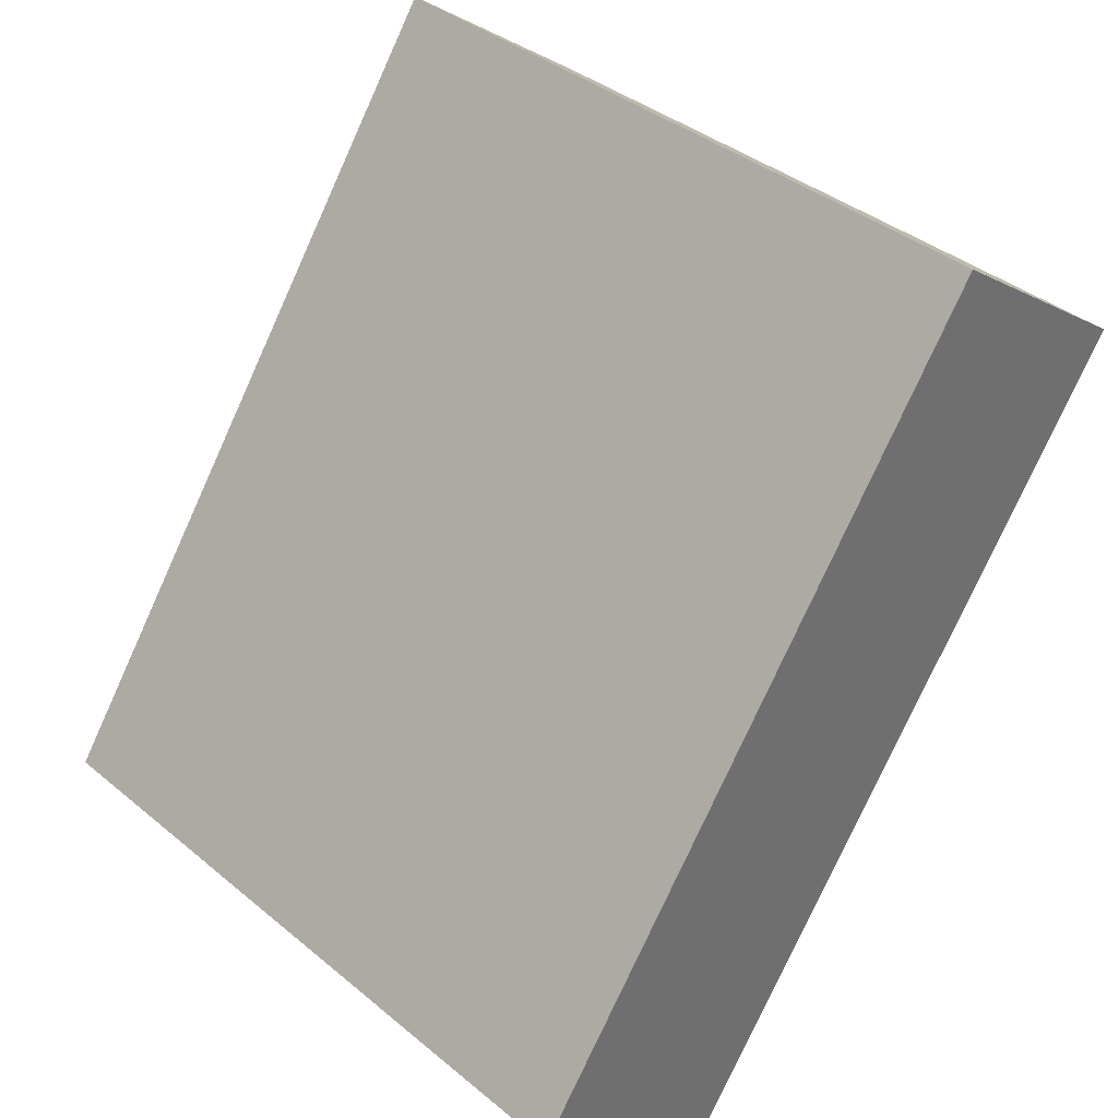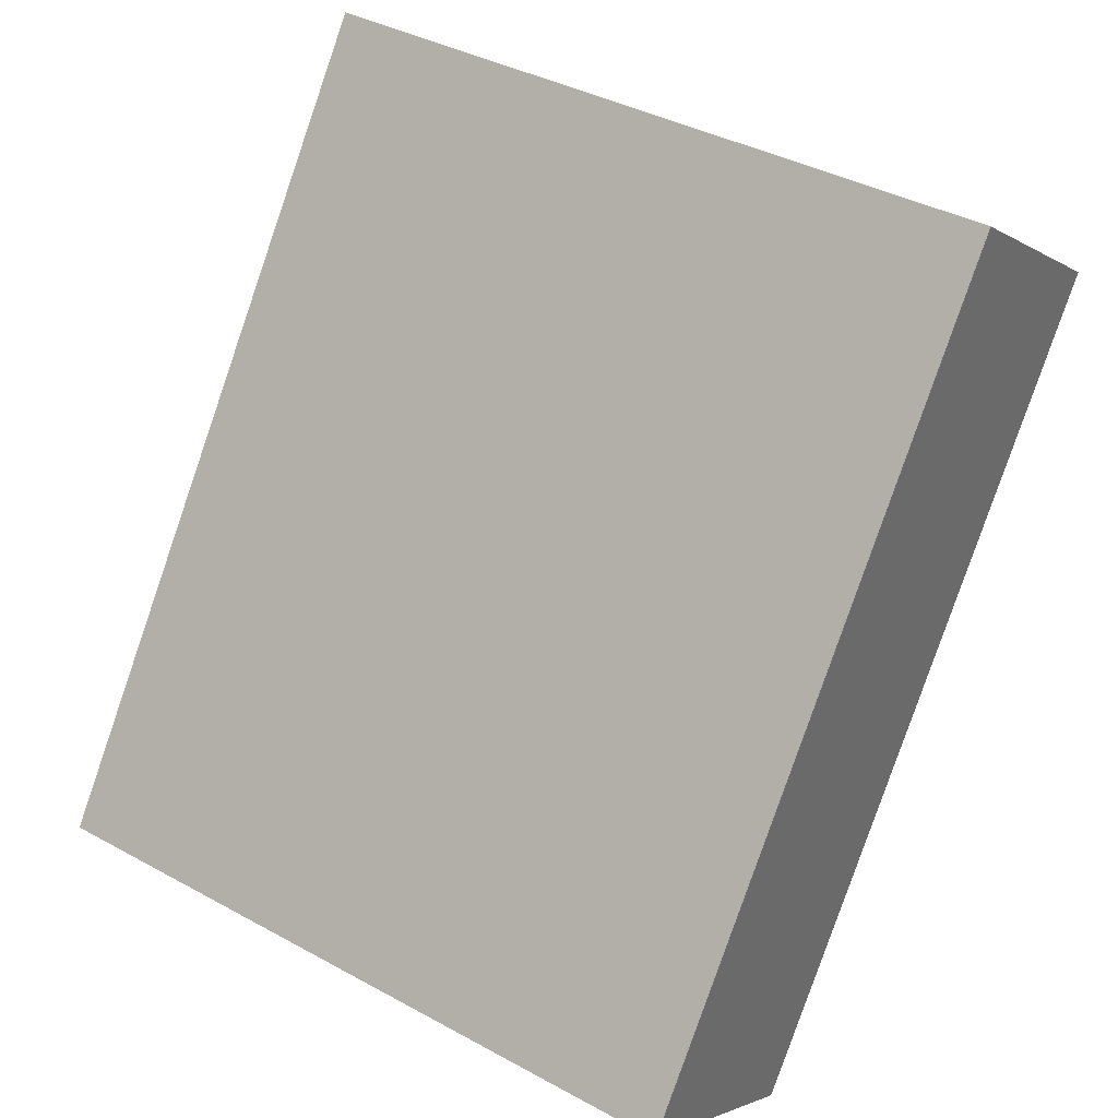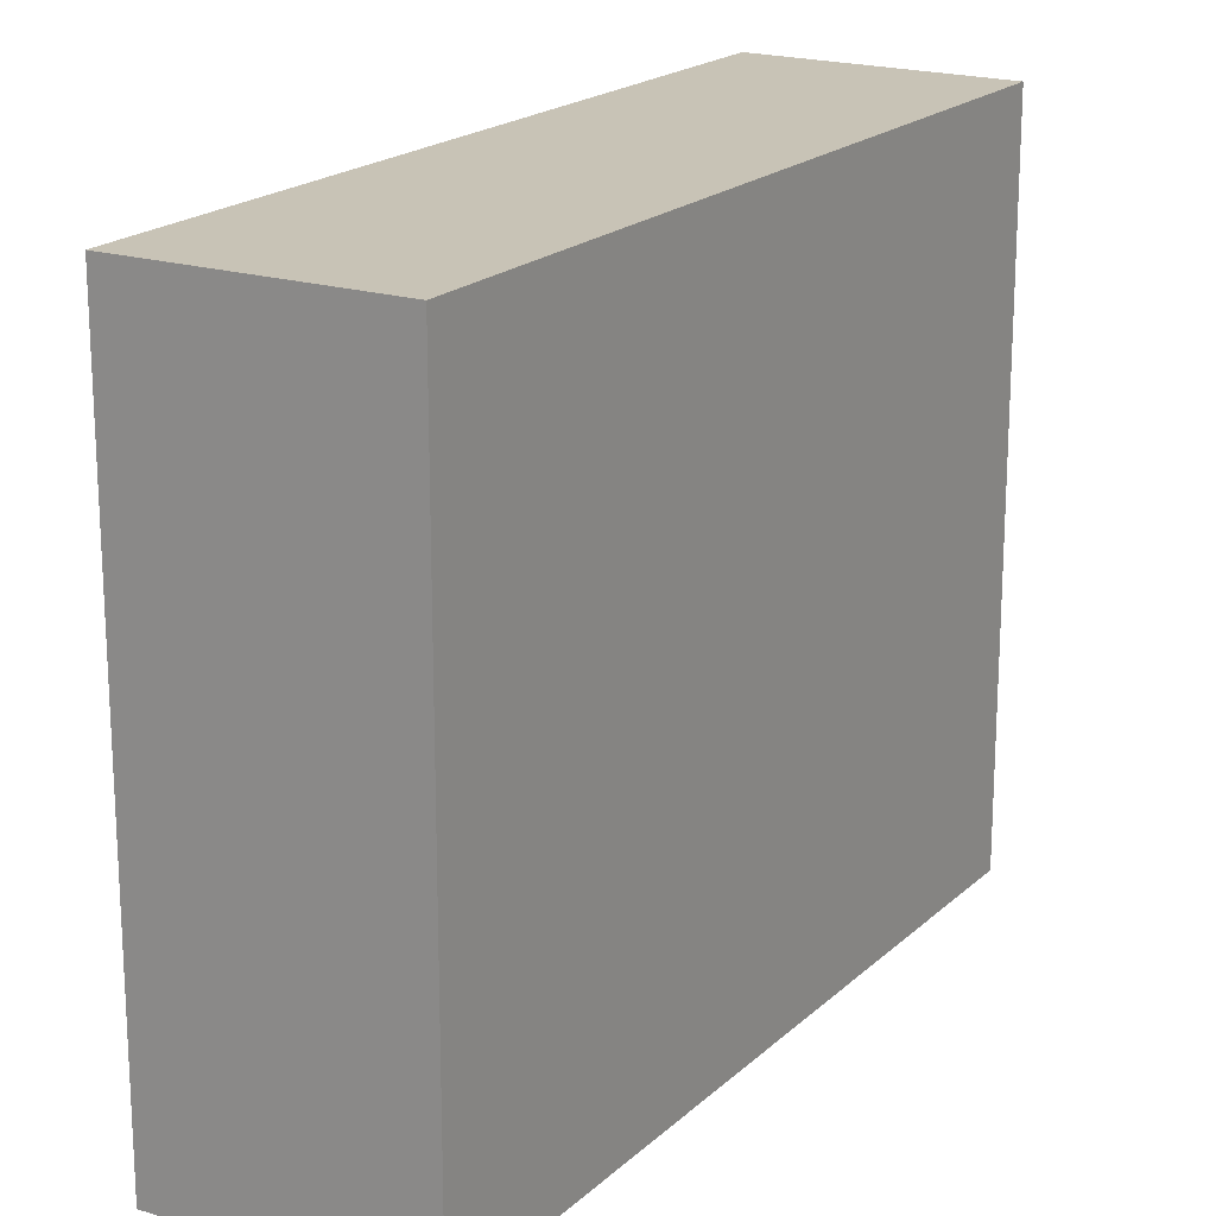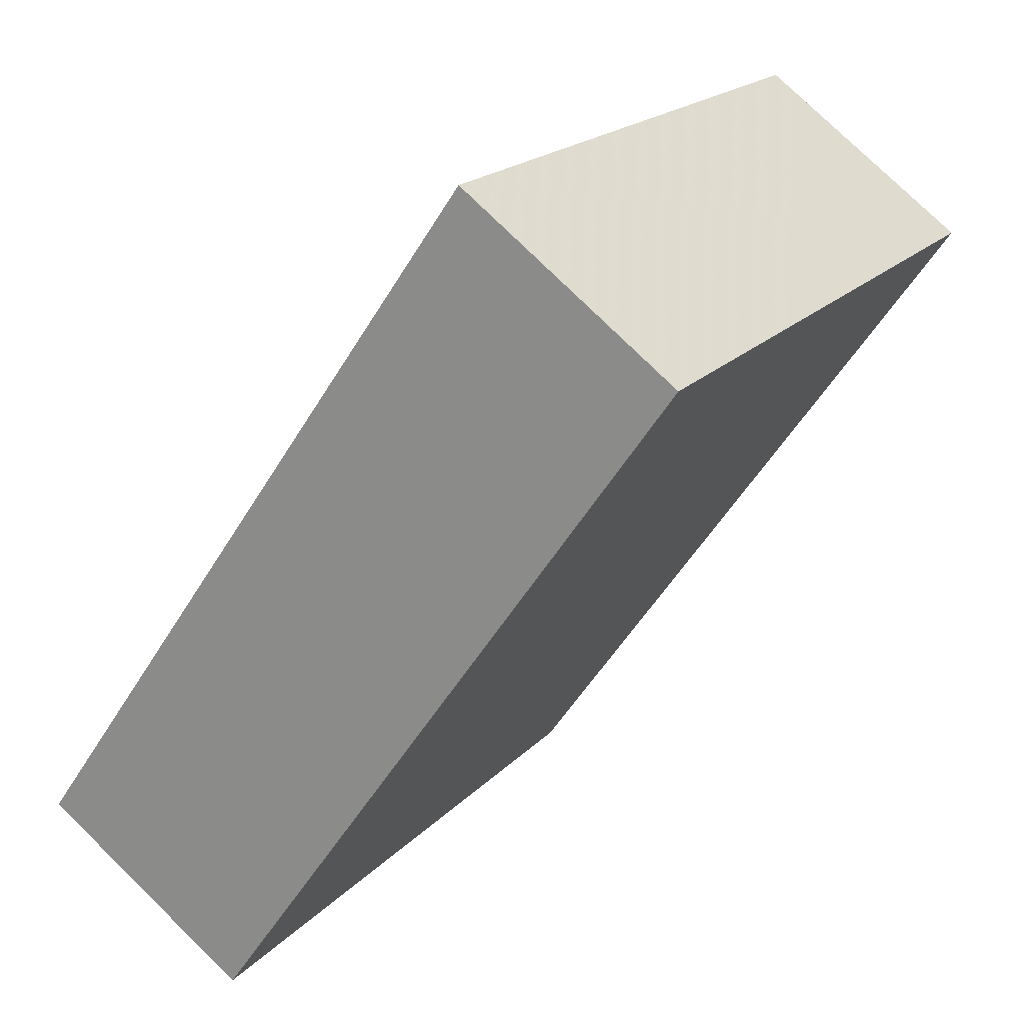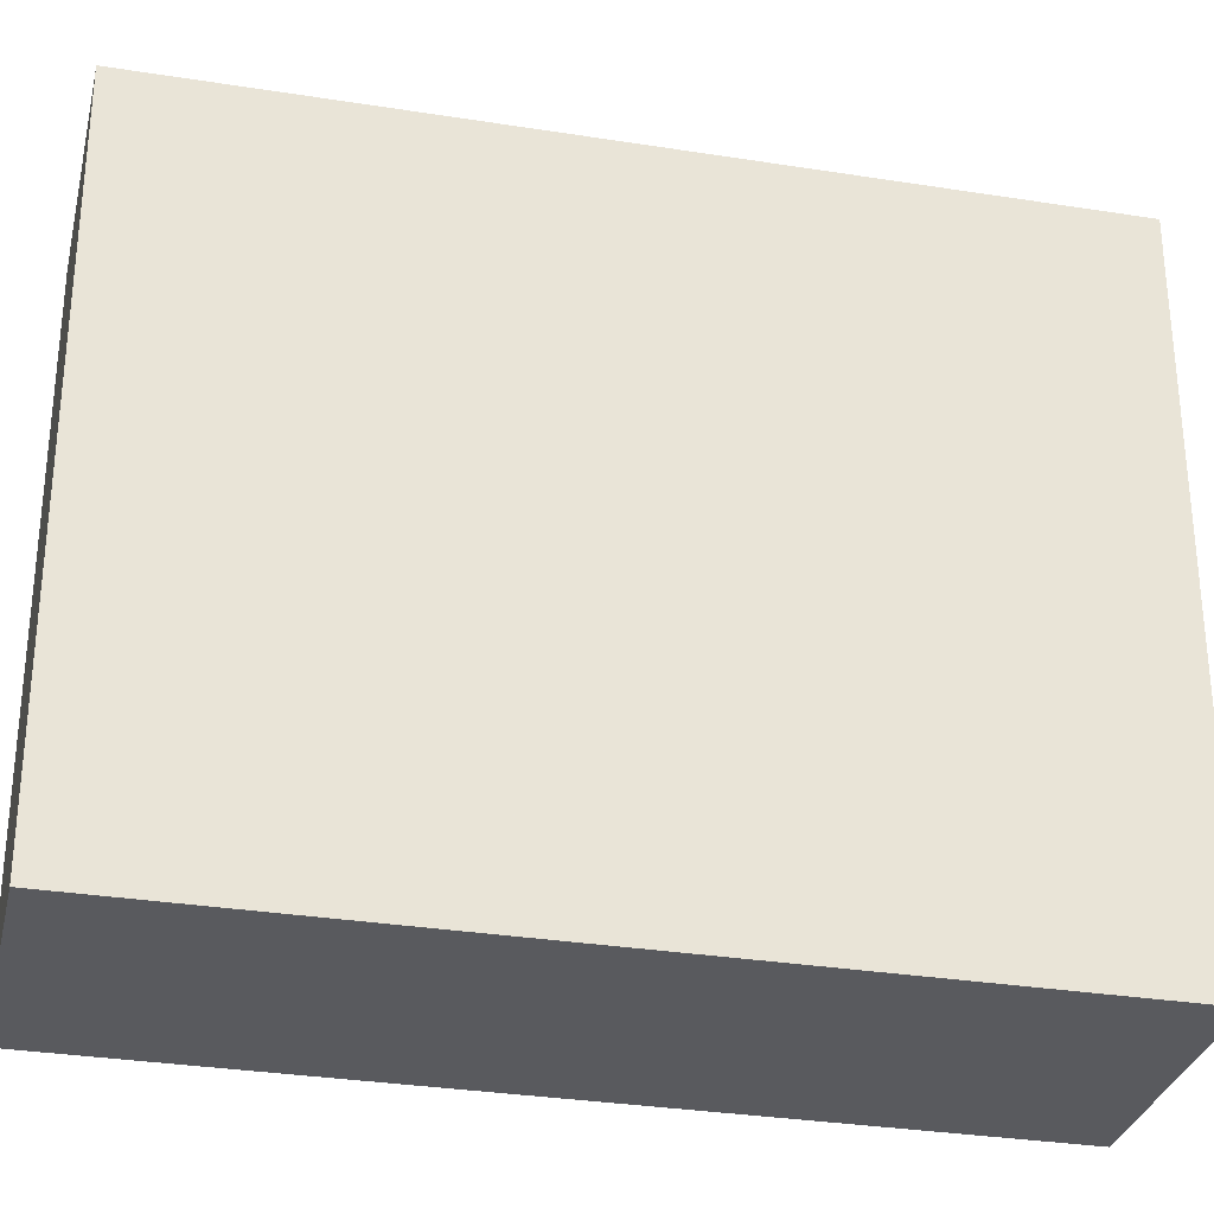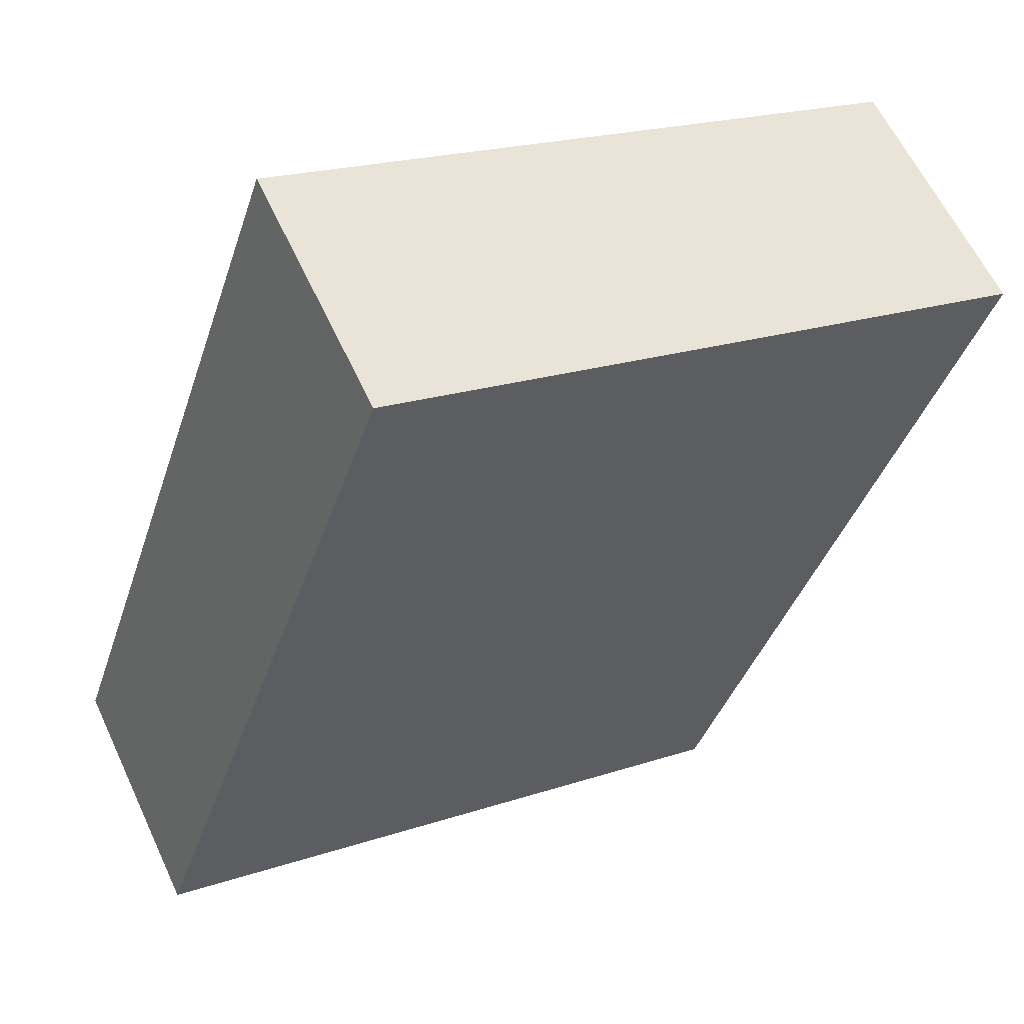
<metadata>
{"format":"obj","ext":"obj","renderer":"f3d","projection":"perspective","resolution":1024,"background":"white","views":[{"elev":38.2,"azim":-43.8,"up":"+Z"},{"elev":38.4,"azim":-55.2,"up":"+Z"},{"elev":19.4,"azim":66.5,"up":"+Y"},{"elev":19.2,"azim":28.8,"up":"+Z"},{"elev":-31.5,"azim":-67.8,"up":"+Y"},{"elev":20.5,"azim":58.7,"up":"+Z"}]}
</metadata>
<code>
v 481.9 -266.3 201.3
v 489.2 -266.3 211.8
v 484.7 -266.3 215.1
v 474.1 -266.3 200
v 478.7 -266.3 196.8
v 481.9 -251.4 201.3
v 489.2 -251.4 211.8
v 484.7 -251.4 215.1
v 474.1 -251.4 200
v 478.7 -251.4 196.8
g CityEngineShapeMaterial_89
f 2 1 5 4 3
f 7 6 10 9 8
f 1 5 10 6
f 5 4 9 10
f 4 3 8 9
f 3 2 7 8
f 2 1 6 7

</code>
